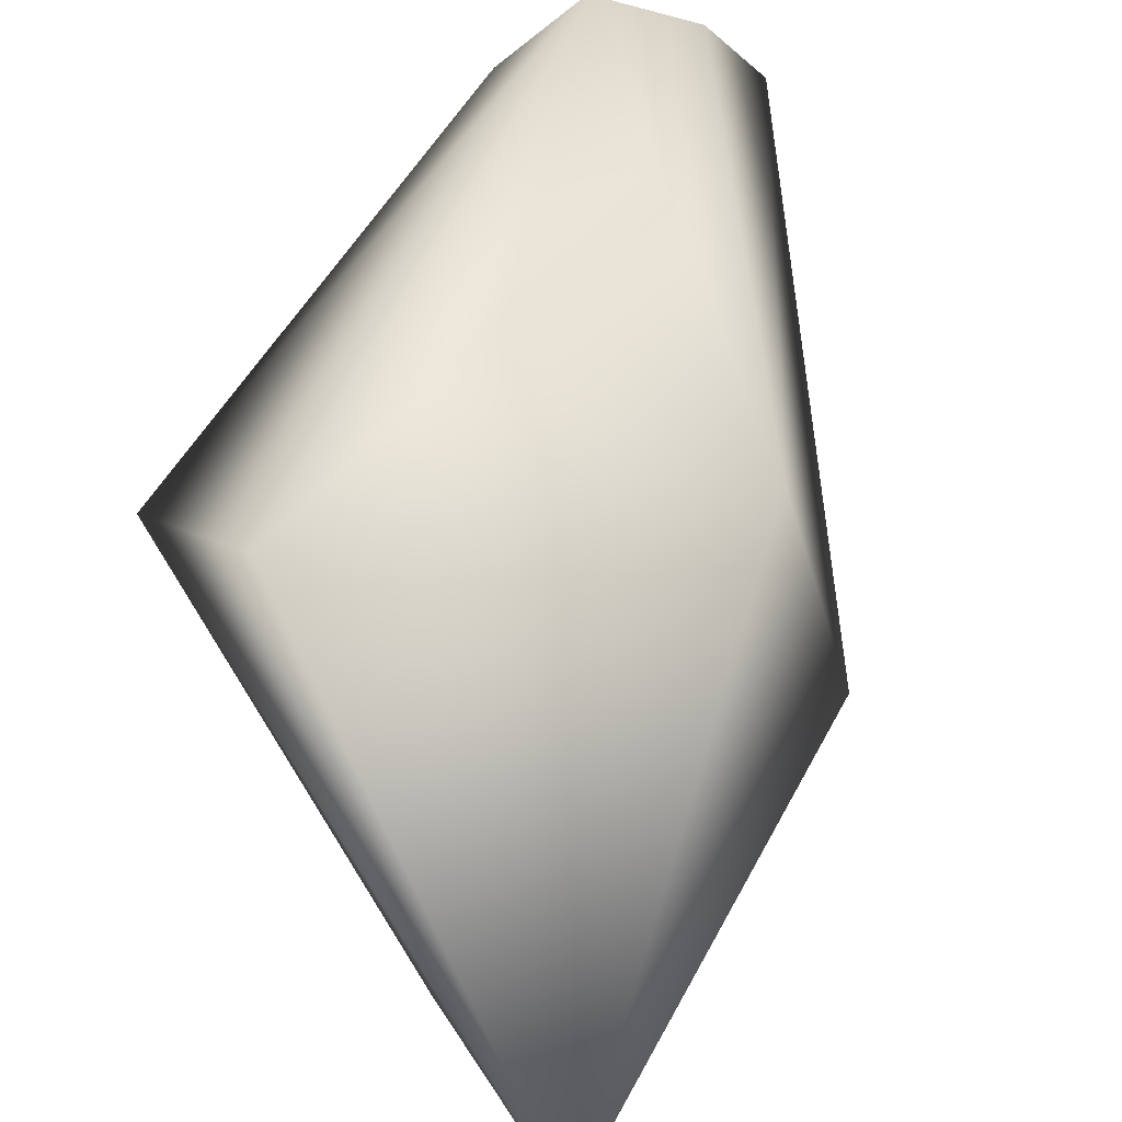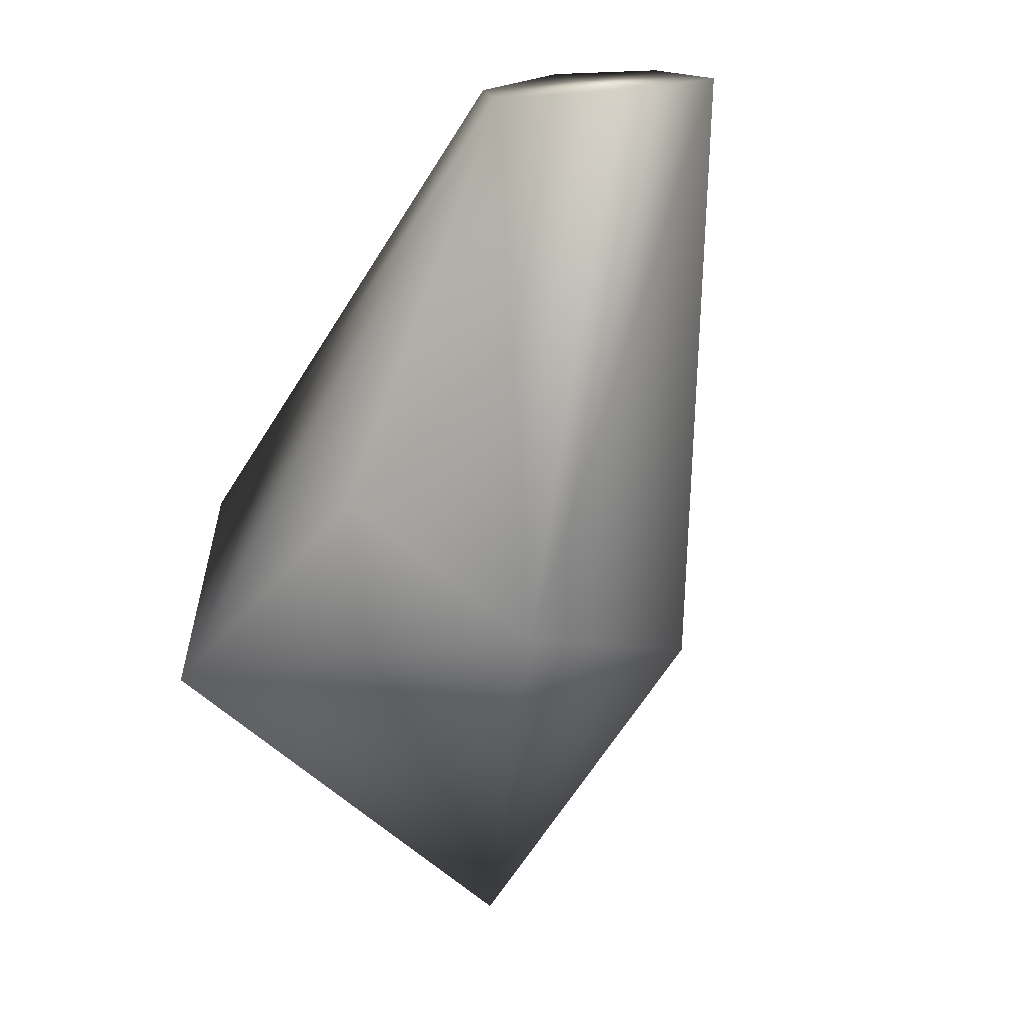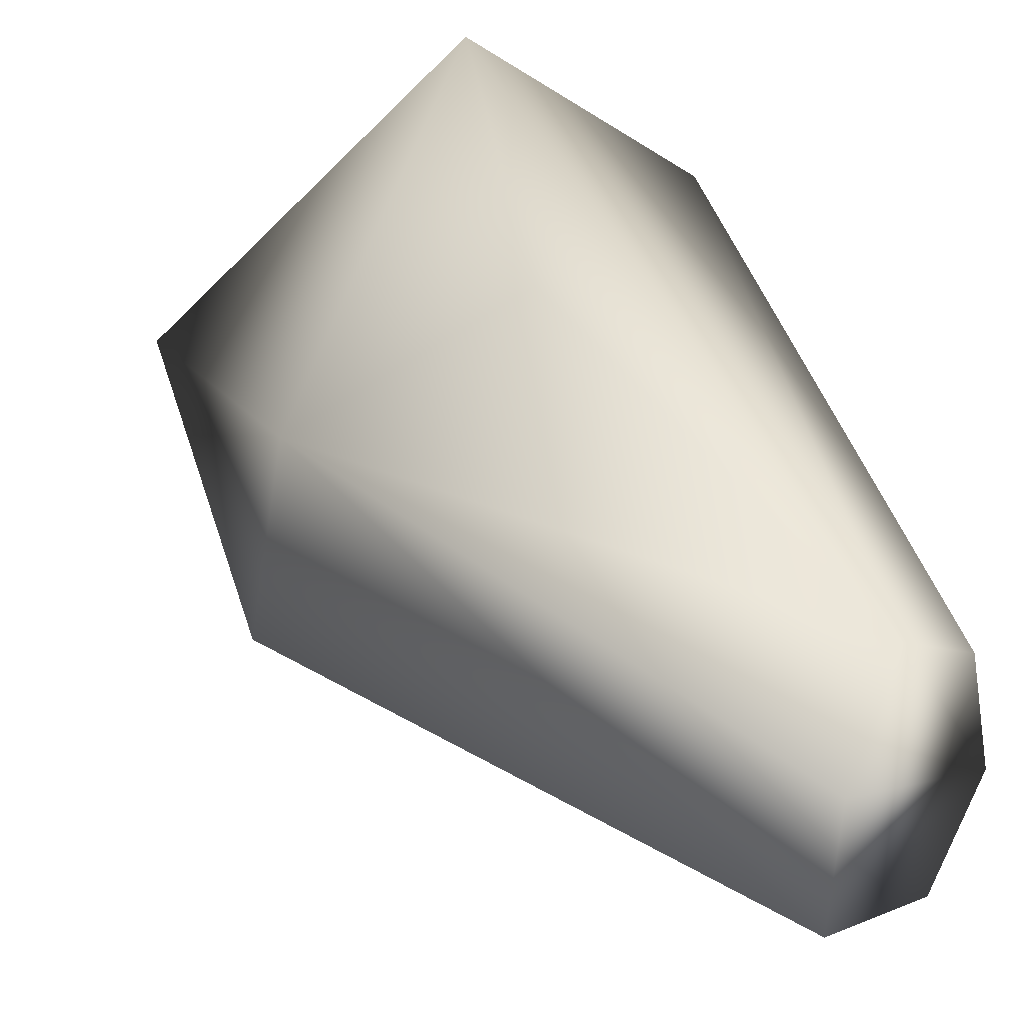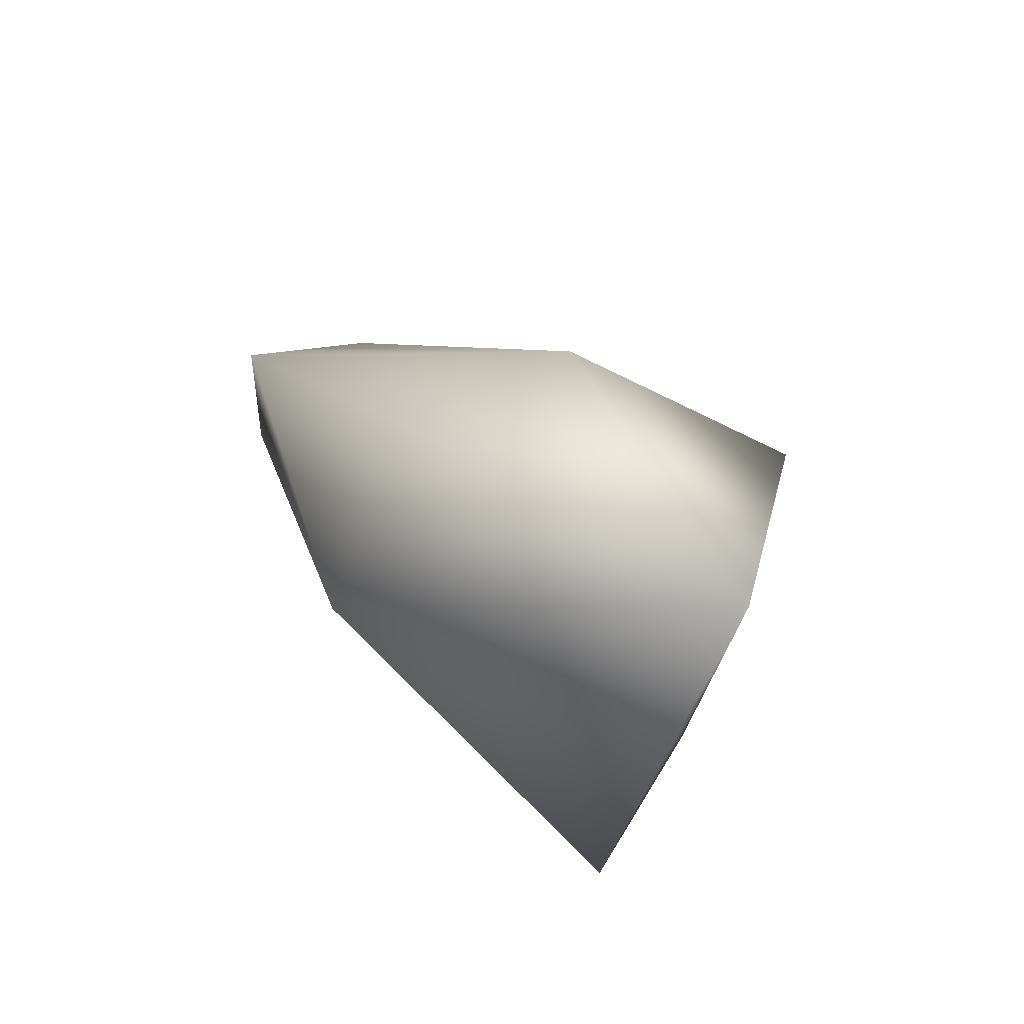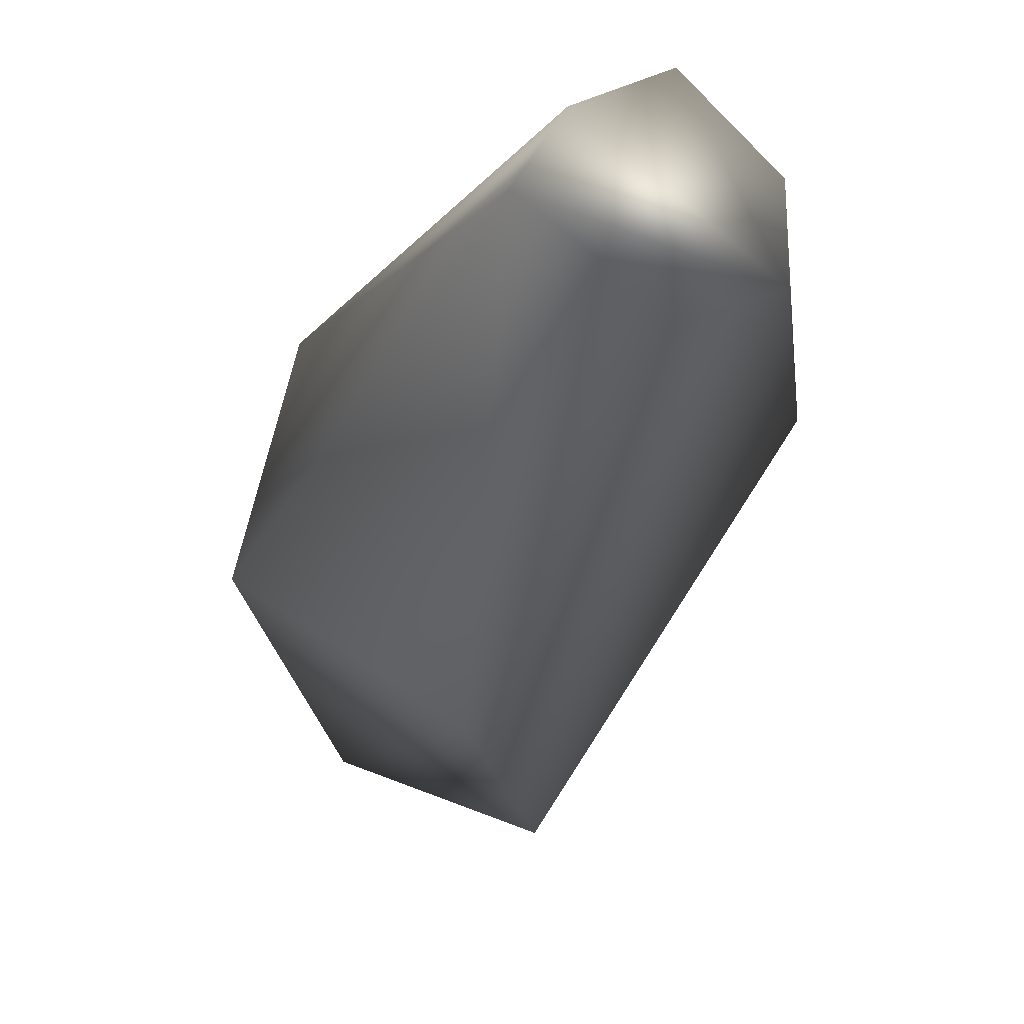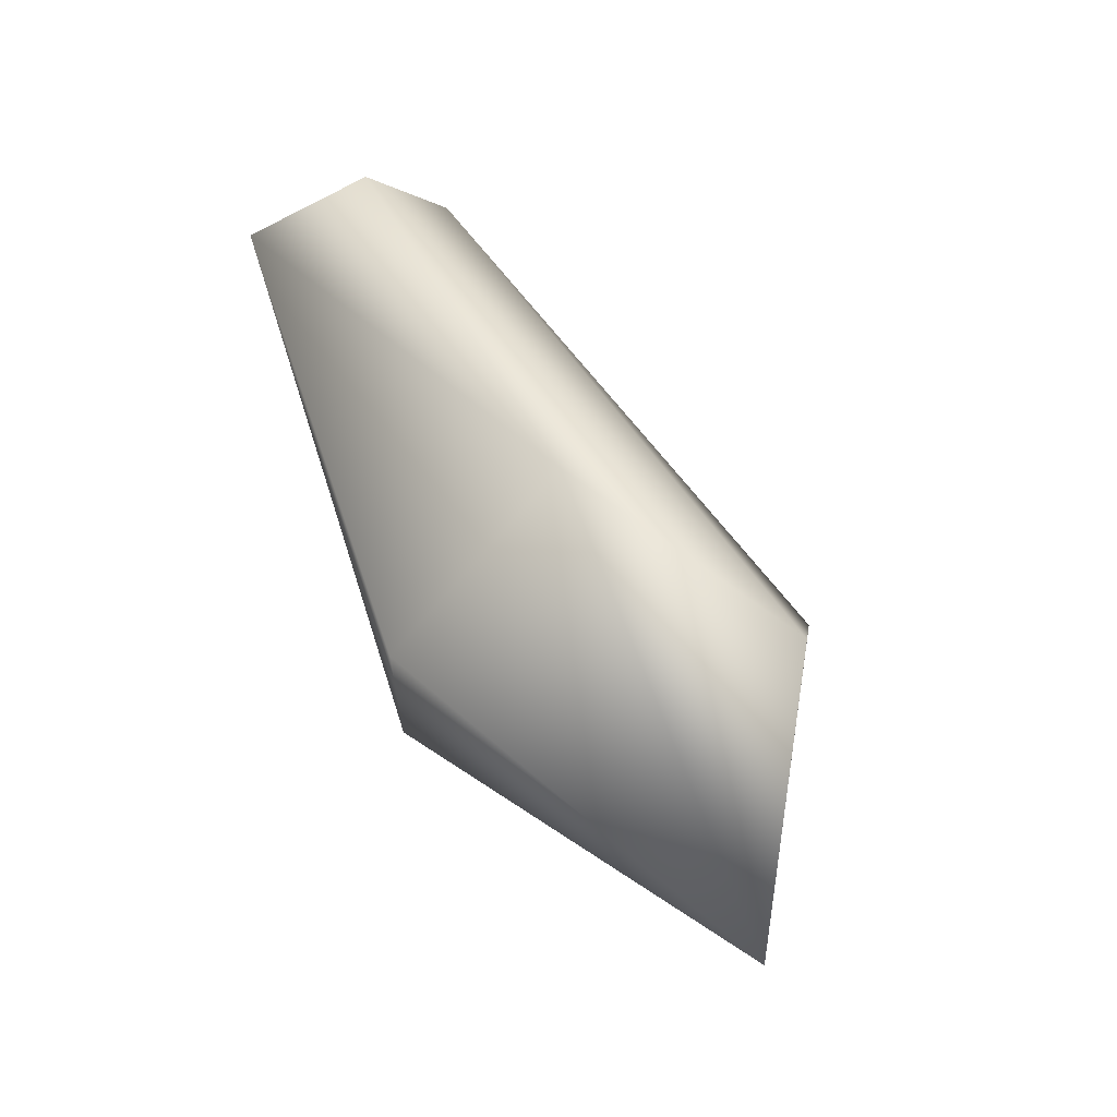
<metadata>
{"format":"obj","ext":"obj","renderer":"f3d","projection":"perspective","resolution":1024,"background":"white","views":[{"elev":41.3,"azim":-17.8,"up":"+Z"},{"elev":-3.7,"azim":32.8,"up":"+Y"},{"elev":53.0,"azim":117.2,"up":"+Z"},{"elev":-71.8,"azim":145.8,"up":"+Y"},{"elev":-10.3,"azim":142.5,"up":"+Z"},{"elev":-25.6,"azim":164.3,"up":"+Y"}]}
</metadata>
<code>
v 2.724 3.99 1.353
v 1.534 0.4988 -0.4019
v 2.867 1.765 0.07006
v 1.446 1.66 -0.7502
v 0.7998 2.454 0.792
v 2.324 2.399 -0.4684
v 0.9844 1.628 1.272
v 3.432 4.097 0.8187
v 2.623 1.8 0.9449
v 2.558 4.286 0.6352
v 1.928 2.38 1.292
v 3.159 4.015 1.136
v 2.435 4.145 1.024
v 2.973 4.278 0.4787
g
f 5 4 2
f 6 3 2
f 6 2 4
f 7 5 2
f 7 1 5
f 8 3 6
f 9 7 2
f 9 2 3
f 9 3 8
f 10 4 5
f 11 9 1
f 11 1 7
f 11 7 9
f 12 9 8
f 12 1 9
f 12 10 1
f 12 8 10
f 13 10 5
f 13 5 1
f 13 1 10
f 14 10 8
f 14 8 6
f 14 6 4
f 14 4 10

</code>
